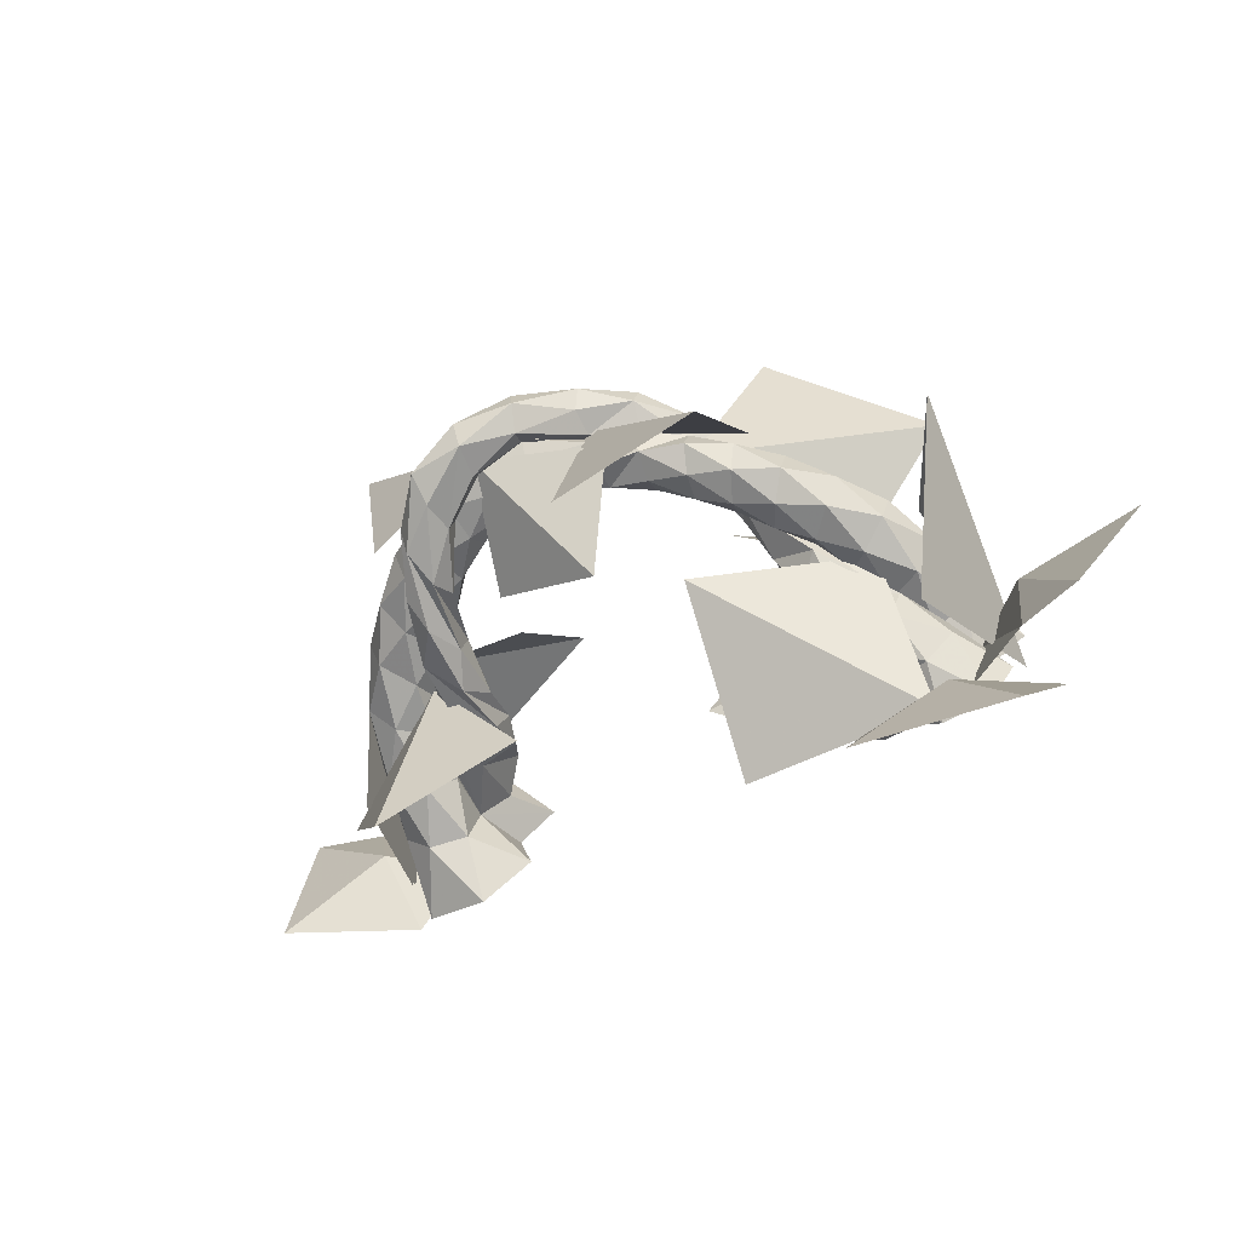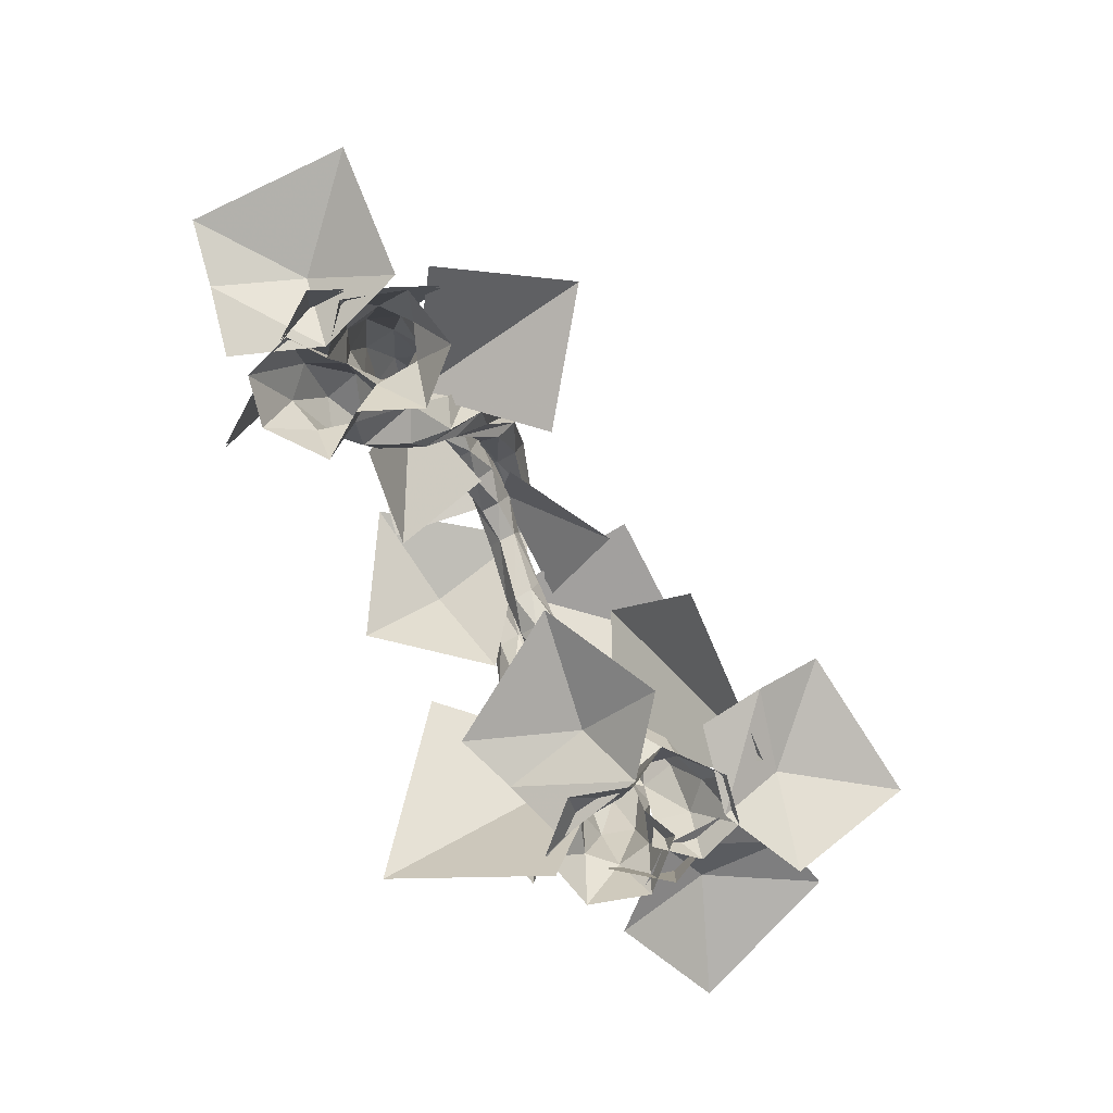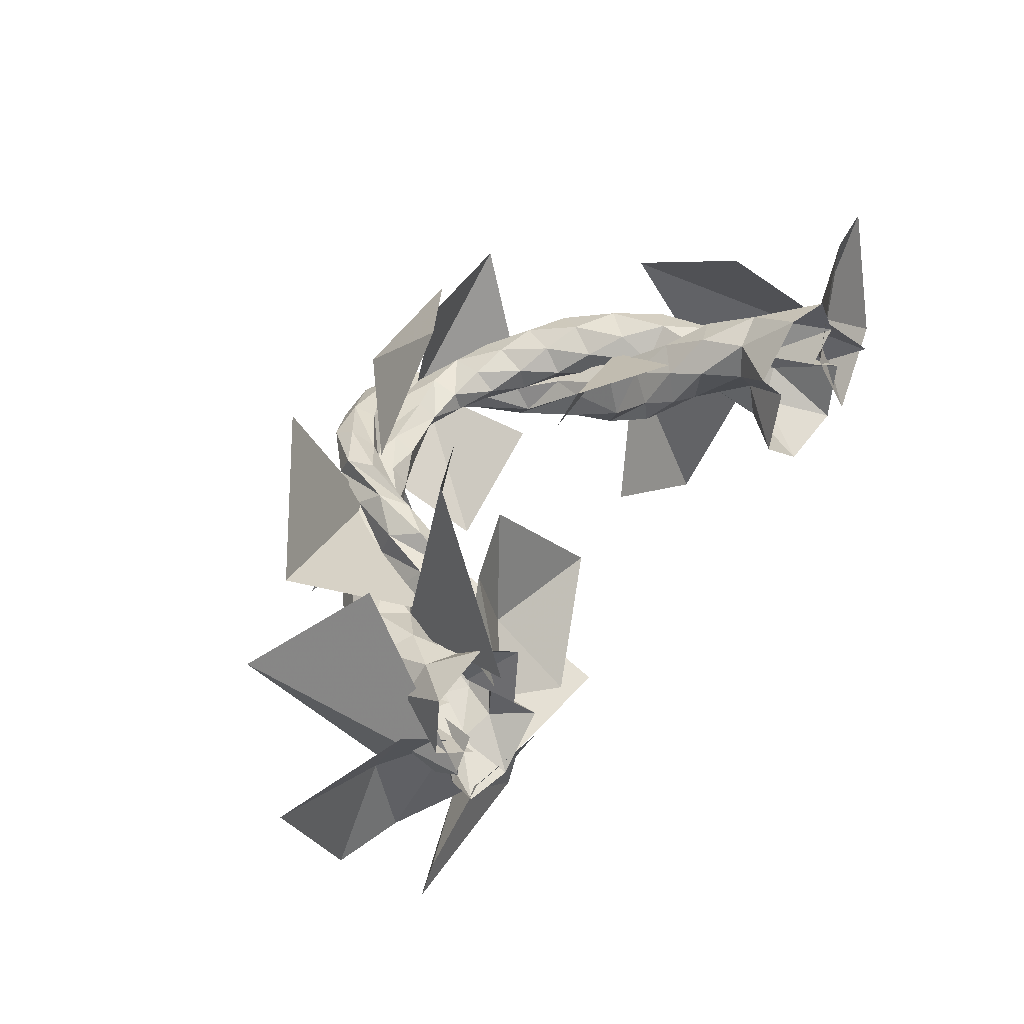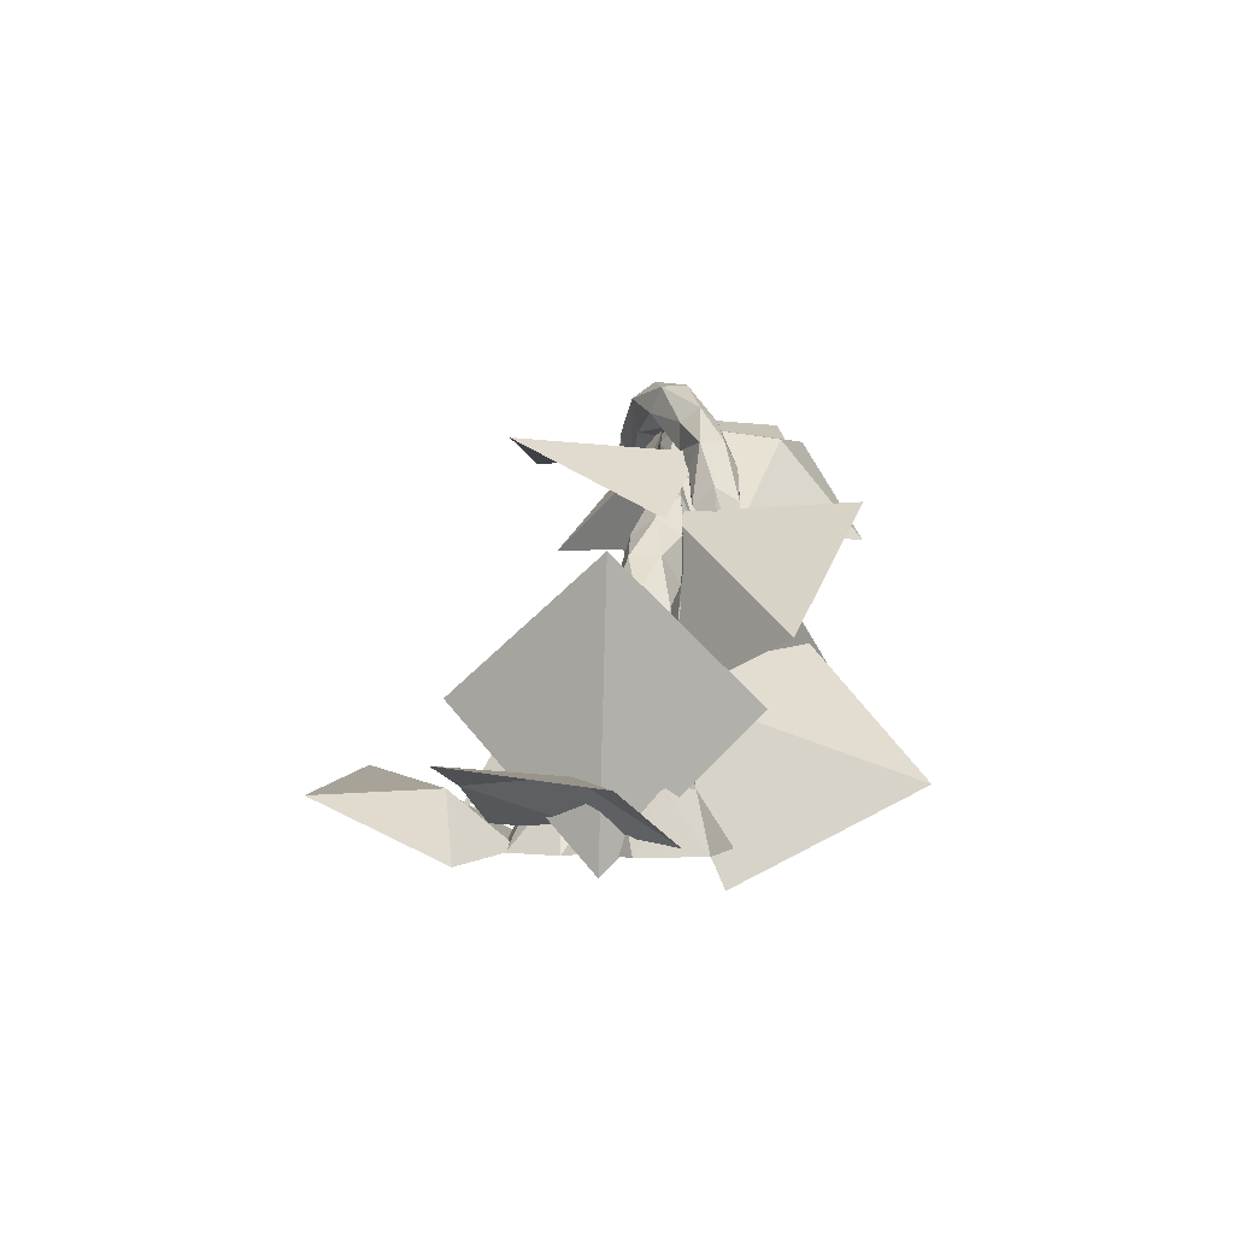
<metadata>
{"format":"obj","ext":"obj","renderer":"f3d","projection":"perspective","resolution":1024,"background":"white","views":[{"elev":-72.7,"azim":29.4,"up":"+Y"},{"elev":-78.7,"azim":-74.6,"up":"+Z"},{"elev":38.6,"azim":132.7,"up":"+Y"},{"elev":0.9,"azim":85.8,"up":"+Z"}]}
</metadata>
<code>
g beiou_yewai_21_tree02a
v -28.79 3.185 217.1
v -27.9 77.38 196
v -102.1 78.27 217.1
v -103 4.074 196
v -44.38 84.11 204.3
v -3.276 1.571 212
v 20.15 63.04 201.8
v -44.38 84.11 204.3
v 115.1 -22.61 80.82
v 142.3 19.44 -19.61
v 135 119.9 29.86
v 57.46 72.52 95.66
v 120.3 -106.9 16.7
v 126.7 -20.3 73.48
v 37.29 -43.81 117.1
v 25.18 19.66 194.6
v 1.973 -63.99 189.2
v 86.71 -81.32 198.3
v 99.9 -5.446 157.9
v 18.31 -92.02 21.88
v -120.8 33.15 108.3
v -190.9 1.092 67.99
v -158.9 -77.11 88.59
v -80.71 -39.52 82.37
v 67.5 -0.6765 162
v 105.2 -8.636 66.27
v 185.5 45.61 101.7
v 117.7 89.44 166
v 167.1 -42.76 -10.01
v 155.4 37.71 67.32
v 188.2 -40.16 141.1
v 139.5 -114 72.16
v -34.04 7.606 213.5
v -55.52 -6.293 145.3
v -0.1512 -53.63 143.3
v 33 -8.401 189.9
v -116.1 37.27 120
v -58.63 10.02 119.2
v -40.01 61.26 86.49
v -99.5 62.63 64.06
v 60.7 35.84 154.6
v 19.72 106.7 148.8
v -197.9 60.49 -12.68
v -176.3 -3.82 78.52
v -151.8 83.96 130.9
v -126.2 135.1 39.74
v -199.3 60.4 -12.68
v -127.5 135 39.74
v -153.1 83.87 130.9
v -177.6 -3.91 78.52
v 120.3 -106.9 16.7
v 37.29 -43.81 117.1
v 126.7 -20.3 73.48
v 18.31 -92.02 21.88
v 115.1 -22.61 80.82
v 57.46 72.52 95.66
v 135 119.9 29.86
v 142.3 19.44 -19.61
v 167.1 -42.76 -10.01
v 139.5 -114 72.16
v 188.2 -40.16 141.1
v 155.4 37.71 67.32
f 1 2 3
f 3 4 1
f 5 6 7
f 7 8 5
f 9 10 11
f 11 12 9
f 13 14 15
f 16 17 18
f 18 19 16
f 15 20 13
f 21 22 23
f 23 24 21
f 25 26 27
f 27 28 25
f 29 30 31
f 31 32 29
f 33 34 35
f 35 36 33
f 37 38 39
f 39 40 37
f 6 41 7
f 41 42 7
f 7 42 8
f 43 44 45
f 45 46 43
f 47 48 49
f 49 50 47
f 51 52 53
f 52 51 54
f 55 56 57
f 57 58 55
f 59 60 61
f 61 62 59
g beiou_yewai_21_tree02a
v 151.8 -40.58 9.915
v 140.8 -93.04 13.34
v 175.3 -107.1 34.06
v 184.2 -56.25 38.63
v 209 -120.8 45.88
v 255.6 -42.13 38.38
v 193.1 -6.582 6.487
v 140.4 -78.44 0.9747
v 87.85 -79.51 4.336
v 81.95 -115.5 24.65
v 132.5 -112.9 29.13
v 76.35 -150.7 36.24
v 161.7 -178 28.88
v 182 -110.5 -2.386
v 110.9 -35.31 9.782
v 133.4 13.72 13.23
v 102.8 35.28 34.09
v 82.63 -12.66 38.69
v 72.8 56.21 45.98
v 9.39 -10.5 38.43
v 62.73 -59.4 6.332
v -167.9 60.55 -0.5667
v -176.4 113.5 2.861
v -213.6 114.3 23.58
v -203.8 63.6 28.15
v -250 115 35.39
v -265.4 24.89 27.89
v -194.4 14.02 -3.994
f 63 64 65
f 66 63 65
f 67 66 65
f 67 68 66
f 69 63 66
f 66 68 69
f 70 71 72
f 73 70 72
f 74 73 72
f 74 75 73
f 76 70 73
f 73 75 76
f 77 78 79
f 80 77 79
f 81 80 79
f 81 82 80
f 83 77 80
f 80 82 83
f 84 85 86
f 87 84 86
f 88 87 86
f 88 89 87
f 90 84 87
f 87 89 90
g beiou_yewai_21_tree02a
v -161.5 61.67 0
v -189.5 46.64 0
v -171.2 51.61 39.3
v -153.3 56.58 35.11
v -189.5 46.64 0
v -185 10.27 0
v -178.7 31.73 40.27
v -171.2 51.61 39.3
v -151.2 -4.01 0
v -165.6 15.26 35.5
v -122 18.09 0
v -144.9 18.67 29.76
v -130.1 54.89 0
v -138.5 43.62 29.42
v -139.1 51.31 62.32
v -156.8 57.57 73.62
v -137.5 57.31 99.18
v -121.1 39.16 97.22
v -156.8 57.57 73.62
v -171.1 44.25 80.49
v -153.3 52.58 113.3
v -137.5 57.31 99.18
v -167.8 24.68 76.06
v -158.6 34.54 114.7
v -150.2 18.42 64.76
v -148 21.23 102
v -135.8 31.74 57.89
v -132.2 25.96 87.84
v -117.8 50.9 116.4
v -100.6 39.92 129.2
v -104.2 23.95 129.7
v -117.8 50.9 116.4
v -130.3 54.55 135
v -107.1 49.97 146.8
v -100.6 39.92 129.2
v -140.3 41.62 145.2
v -117.2 44.07 164.8
v -137.8 25.04 136.8
v -120.8 28.1 165.3
v -125.3 21.39 118.2
v -114.3 18.05 147.7
v -92.12 14.7 153
v -86.13 26.93 142.6
v -72.14 14.75 159.3
v -76.87 8.084 177.1
v -86.13 26.93 142.6
v -86.84 40.38 153.5
v -69.44 28.39 160.3
v -72.14 14.75 159.3
v -93.54 41.61 174.8
v -71.48 35.35 179
v -99.52 29.38 185.3
v -76.22 28.68 196.8
v -98.81 15.93 174.4
v -78.92 15.05 195.8
v -56.88 5.043 198.1
v -55.47 5.784 178.3
v -34.15 1.503 194.4
v -32.32 5.776 210.9
v -55.47 5.784 178.3
v -52.58 16.88 169.7
v -33.51 8.342 179.9
v -34.15 1.503 194.4
v -51.11 27.24 181
v -31.05 19.45 181.9
v -52.53 26.5 200.9
v -29.22 23.73 198.5
v -55.42 15.4 209.4
v -29.86 16.89 212.9
v -177.9 79.38 0
v -161.5 61.67 0
v -153.3 56.58 35.11
v -159.5 79.37 37.62
v -109.1 75.93 0
v -122.1 60.44 25.73
v -138.5 43.62 29.42
v -130.1 54.89 0
v -135 105.6 0
v -123.3 81.66 27.35
v -164 104.9 0
v -141.9 91.13 33.3
v -143.9 57.38 65.95
v -128.1 51.32 89.01
v -114.9 63.09 78.82
v -135.9 75.66 63.43
v -143.9 57.38 65.95
v -130 37.04 70.74
v -128.1 51.32 89.01
v -119.9 31.31 57.64
v -106.5 61.63 44.19
v -98.72 37.91 58.39
v -117.2 77.78 52.55
v -100.2 56.39 63.51
v -100.2 44.86 90.09
v -107.2 35.07 116.4
v -93.01 34.05 104.9
v -114.2 20.99 124
v -115 13.06 95.84
v -112.5 3.266 129.6
v -98.16 15.37 78.44
v -99.58 -2.078 109.2
v -92.6 31.96 75.57
v -90.93 14.74 96.83
v -89.17 17.19 145.6
v -75.31 7.946 168.6
v -76.16 -4.545 159
v -86.77 16.58 128.1
v -96.52 12.2 164.9
v -78.94 9.46 189.6
v -75.31 7.946 168.6
v -89.17 17.19 145.6
v -100.2 -2.437 166.8
v -83.41 -1.518 201.1
v -96.55 -12.08 149.3
v -84.26 -14.01 191.6
v -89.07 -1.835 130
v -80.63 -15.52 170.5
v -56.91 2.749 190.9
v -33.32 2.163 206.6
v -34.92 -7.729 208.8
v -59.55 -9.653 191.3
v -56.6 13.1 208
v -30.79 11.68 209.3
v -33.32 2.163 206.6
v -56.91 2.749 190.9
v -58.92 3.591 225.4
v -31.53 14.48 227.3
v -61.57 -8.812 225.8
v -31.44 1.41 236
v -61.88 -15.43 208.7
v -32.34 -11.29 226.8
v -8.8 2.194 201
v -5.482 9.675 210.7
v -11.13 4.232 185.6
v -8.8 2.194 201
v -10.15 13.75 179.9
v -6.828 21.23 189.6
v -4.496 19.19 205
v -153.3 56.58 35.11
v -107.2 35.07 116.4
v -107.2 35.07 116.4
v -6.471 5.711 209.8
v -5.37 -3.797 217.2
v -4.228 15.68 210.6
v -6.471 5.711 209.8
v -3.229 23.64 219
v 0.2123 15.68 231.7
v 0.326 1.757 230.8
v 144.1 -48.83 0
v 173.9 -27.46 0
v 155.6 -32.03 32.34
v 134.8 -34.91 27.99
v 173.9 -27.46 0
v 170.2 9.015 0
v 163.7 -12.34 33.07
v 155.6 -32.03 32.34
v 136.8 24.12 0
v 150.9 4.456 29.46
v 107.1 2.751 0
v 130.1 1.574 25.1
v 110.5 -34.06 0
v 123.1 -23.21 24.85
v 124 -31.02 52.41
v 141.7 -37.77 61
v 123.1 -37.21 83.14
v 112.5 -23.55 73.4
v 141.7 -37.77 61
v 156.5 -24.85 66.22
v 139.5 -32.96 93.95
v 123.1 -37.21 83.14
v 153.6 -5.177 62.85
v 145.3 -15.07 95.02
v 135.9 1.568 54.26
v 134.7 -1.413 85.28
v 119.7 -16.07 48.92
v 118.3 -5.656 74.47
v 101.8 -13.74 92.6
v 104.2 -30.45 99.07
v 87.82 -19.17 111.8
v 91.82 -3.309 112.1
v 104.2 -30.45 99.07
v 117.4 -34.58 113.4
v 94.97 -29.59 125.4
v 87.82 -19.17 111.8
v 128.1 -22 121.3
v 106.1 -24.15 139.4
v 125.7 -5.289 114.8
v 110.1 -8.285 139.8
v 112.5 -1.158 100.5
v 103 2.135 126.1
v 81.21 5.947 133.3
v 74.3 -5.983 125.1
v 61.61 6.299 141.3
v 67.75 12.55 155.5
v 74.3 -5.983 125.1
v 75.33 -19.6 133.6
v 58.64 -7.279 142.1
v 61.61 6.299 141.3
v 83.26 -21.29 150.4
v 61.83 -14.6 157.1
v 90.17 -9.365 158.6
v 67.98 -8.347 171.3
v 89.15 4.256 150.1
v 70.94 5.232 170.5
v 49.67 15.66 176.2
v 46.62 15.33 160
v 27.04 19.75 177.3
v 26.63 15.17 191.1
v 46.62 15.33 160
v 42.77 4.471 153
v 24.9 13.25 165.2
v 27.04 19.75 177.3
v 41.96 -6.067 162.2
v 22.36 2.155 166.9
v 45.01 -5.743 178.4
v 21.95 -2.433 180.7
v 48.86 5.118 185.4
v 24.08 4.072 192.8
v 161.5 -59.9 0
v 147 -34.76 0
v 142.6 -38.25 29.84
v 143.2 -59.49 31.07
v 92.75 -54.76 0
v 106.3 -39.62 22.05
v 123.1 -23.21 24.85
v 110.5 -34.06 0
v 118 -85.04 0
v 106.9 -60.86 23.28
v 147 -85.04 0
v 125.4 -70.8 27.79
v 128.7 -37.23 55.16
v 113.6 -30.91 75.36
v 99.78 -42.29 67.58
v 120.2 -55.29 53.25
v 119.7 -16.07 48.92
v 112.4 -12.37 71.45
v 113.6 -30.91 75.36
v 128.7 -37.23 55.16
v 99.39 -22.39 40.53
v 99.79 -5.072 59.75
v 90.81 -40.45 38.62
v 83.66 -16.57 51.97
v 101.2 -56.9 44.98
v 84.84 -35.11 55.88
v 99.78 -20.53 92.2
v 88.26 -8.211 108.7
v 78.14 -3.787 92.84
v 85.8 -23.74 78.81
v 105.9 -4.108 94.41
v 97.68 3.004 118.3
v 88.26 -8.211 108.7
v 99.78 -20.53 92.2
v 100.3 9.232 83.24
v 96.97 18.64 112
v 83.98 5.903 69.85
v 86.85 23.07 96.17
v 77.9 -10.52 67.64
v 77.43 11.85 86.58
v 77.75 3.636 127.4
v 65.6 12.87 148.7
v 66.08 25.5 141.1
v 73.29 13.61 113.7
v 86.38 8.174 142.6
v 70.67 10.92 165.6
v 65.6 12.87 148.7
v 77.75 3.636 127.4
v 90.54 22.69 144.1
v 76.22 21.59 174.7
v 86.08 32.66 130.3
v 76.7 34.22 167.1
v 77.45 28.12 115.1
v 71.63 36.17 150.3
v 49.17 18.09 170.3
v 27.33 18.85 187.5
v 27.89 27.96 194.8
v 52.15 30.41 170.6
v 50.07 11.15 184.2
v 25.42 9.194 195.2
v 27.33 18.85 187.5
v 49.17 18.09 170.3
v 53.95 16.53 198.4
v 26.16 9.201 210.2
v 56.93 28.86 198.7
v 31.42 19.2 217.7
v 56.03 35.8 184.8
v 30.19 28.72 209.7
v -10.15 13.75 179.9
v -6.828 21.23 189.6
v -11.13 4.232 185.6
v -4.228 15.68 210.6
f 91 92 93
f 93 94 91
f 95 96 97
f 97 98 95
f 96 99 100
f 100 97 96
f 99 101 102
f 102 100 99
f 101 103 104
f 104 102 101
f 105 106 107
f 107 108 105
f 109 110 111
f 111 112 109
f 110 113 114
f 114 111 110
f 113 115 116
f 116 114 113
f 115 117 118
f 118 116 115
f 117 105 108
f 108 118 117
f 108 119 120
f 120 121 108
f 122 123 124
f 124 125 122
f 123 126 127
f 127 124 123
f 126 128 129
f 129 127 126
f 128 130 131
f 131 129 128
f 130 108 121
f 121 131 130
f 132 133 134
f 134 135 132
f 136 137 138
f 138 139 136
f 137 140 141
f 141 138 137
f 140 142 143
f 143 141 140
f 142 144 145
f 145 143 142
f 132 135 145
f 145 144 132
f 146 147 148
f 148 149 146
f 150 151 152
f 152 153 150
f 151 154 155
f 155 152 151
f 156 157 155
f 155 154 156
f 156 158 159
f 159 157 156
f 146 149 159
f 159 158 146
f 160 161 162
f 162 163 160
f 164 165 166
f 166 167 164
f 164 168 169
f 169 165 164
f 168 170 171
f 171 169 168
f 170 160 163
f 163 171 170
f 172 173 174
f 174 175 172
f 176 177 178
f 179 180 181
f 180 182 183
f 183 181 180
f 182 175 174
f 174 183 182
f 184 185 186
f 187 188 189
f 190 191 189
f 189 188 190
f 192 193 191
f 191 190 192
f 184 186 193
f 193 192 184
f 194 195 196
f 196 197 194
f 198 199 200
f 200 201 198
f 202 203 199
f 199 198 202
f 204 205 203
f 203 202 204
f 206 207 205
f 205 204 206
f 197 196 207
f 207 206 197
f 208 209 210
f 210 211 208
f 212 213 214
f 214 215 212
f 216 217 213
f 213 212 216
f 216 218 219
f 219 217 216
f 218 220 221
f 221 219 218
f 211 210 221
f 221 220 211
f 106 105 94
f 94 93 106
f 110 109 98
f 98 97 110
f 113 110 97
f 97 100 113
f 100 102 115
f 115 113 100
f 102 104 117
f 117 115 102
f 104 94 105
f 105 117 104
f 107 119 108
f 123 122 112
f 112 111 123
f 126 123 111
f 111 114 126
f 114 116 128
f 128 126 114
f 116 118 130
f 130 128 116
f 108 130 118
f 133 132 121
f 121 120 133
f 137 136 125
f 125 124 137
f 140 137 124
f 124 127 140
f 127 129 142
f 142 140 127
f 129 131 144
f 144 142 129
f 131 121 132
f 132 144 131
f 147 146 135
f 135 134 147
f 151 150 139
f 139 138 151
f 154 151 138
f 138 141 154
f 141 143 156
f 156 154 141
f 143 145 158
f 158 156 143
f 135 146 158
f 158 145 135
f 222 223 149
f 149 148 222
f 224 225 153
f 153 152 224
f 226 224 152
f 152 155 226
f 157 227 226
f 226 155 157
f 157 159 228
f 228 227 157
f 149 223 228
f 228 159 149
f 172 175 163
f 163 162 172
f 177 176 229
f 229 166 177
f 179 177 166
f 166 165 179
f 180 179 165
f 165 169 180
f 182 180 169
f 169 171 182
f 175 182 171
f 171 163 175
f 185 184 174
f 174 173 185
f 187 230 178
f 178 177 187
f 188 187 177
f 177 179 188
f 190 188 179
f 179 181 190
f 192 190 181
f 181 183 192
f 184 192 183
f 183 174 184
f 194 197 186
f 186 185 194
f 198 201 231
f 231 187 198
f 202 198 187
f 187 189 202
f 204 202 189
f 189 191 204
f 206 204 191
f 191 193 206
f 197 206 193
f 193 186 197
f 208 211 196
f 196 195 208
f 212 215 200
f 200 199 212
f 216 212 199
f 199 203 216
f 218 216 203
f 203 205 218
f 220 218 205
f 205 207 220
f 211 220 207
f 207 196 211
f 232 233 210
f 210 209 232
f 234 235 214
f 214 213 234
f 236 234 213
f 213 217 236
f 237 236 217
f 217 219 237
f 238 237 219
f 219 221 238
f 233 238 221
f 221 210 233
f 239 240 241
f 241 242 239
f 243 244 245
f 245 246 243
f 244 247 248
f 248 245 244
f 247 249 250
f 250 248 247
f 249 251 252
f 252 250 249
f 253 254 255
f 255 256 253
f 257 258 259
f 259 260 257
f 258 261 262
f 262 259 258
f 261 263 264
f 264 262 261
f 263 265 266
f 266 264 263
f 265 253 256
f 256 266 265
f 267 268 269
f 269 270 267
f 271 272 273
f 273 274 271
f 272 275 276
f 276 273 272
f 275 277 278
f 278 276 275
f 277 279 280
f 280 278 277
f 279 267 270
f 270 280 279
f 281 282 283
f 283 284 281
f 285 286 287
f 287 288 285
f 286 289 290
f 290 287 286
f 289 291 292
f 292 290 289
f 291 293 294
f 294 292 291
f 281 284 294
f 294 293 281
f 295 296 297
f 297 298 295
f 299 300 301
f 301 302 299
f 300 303 304
f 304 301 300
f 305 306 304
f 304 303 305
f 307 308 306
f 306 305 307
f 295 298 308
f 308 307 295
f 309 310 311
f 311 312 309
f 313 314 315
f 315 316 313
f 313 317 318
f 318 314 313
f 317 319 320
f 320 318 317
f 319 309 312
f 312 320 319
f 321 322 323
f 323 324 321
f 325 326 327
f 327 328 325
f 329 330 326
f 326 325 329
f 329 331 332
f 332 330 329
f 331 333 334
f 334 332 331
f 333 324 323
f 323 334 333
f 335 336 337
f 337 338 335
f 339 340 341
f 341 342 339
f 343 344 340
f 340 339 343
f 345 346 344
f 344 343 345
f 347 348 346
f 346 345 347
f 338 337 348
f 348 347 338
f 349 350 351
f 351 352 349
f 353 354 355
f 355 356 353
f 357 358 354
f 354 353 357
f 359 360 358
f 358 357 359
f 361 362 360
f 360 359 361
f 352 351 362
f 362 361 352
f 363 364 365
f 365 366 363
f 367 368 369
f 369 370 367
f 371 372 368
f 368 367 371
f 371 373 374
f 374 372 371
f 373 375 376
f 376 374 373
f 366 365 376
f 376 375 366
f 254 253 242
f 242 241 254
f 258 257 246
f 246 245 258
f 261 258 245
f 245 248 261
f 248 250 263
f 263 261 248
f 250 252 265
f 265 263 250
f 268 267 256
f 256 255 268
f 272 271 260
f 260 259 272
f 275 272 259
f 259 262 275
f 262 264 277
f 277 275 262
f 264 266 279
f 279 277 264
f 266 256 267
f 267 279 266
f 282 281 270
f 270 269 282
f 286 285 274
f 274 273 286
f 289 286 273
f 273 276 289
f 276 278 291
f 291 289 276
f 278 280 293
f 293 291 278
f 280 270 281
f 281 293 280
f 296 295 284
f 284 283 296
f 300 299 288
f 288 287 300
f 303 300 287
f 287 290 303
f 290 292 305
f 305 303 290
f 294 307 305
f 305 292 294
f 284 295 307
f 307 294 284
f 227 228 298
f 298 297 227
f 377 378 302
f 302 301 377
f 379 377 301
f 301 304 379
f 306 222 379
f 379 304 306
f 308 223 222
f 222 306 308
f 298 228 223
f 223 308 298
f 321 324 312
f 312 311 321
f 329 325 315
f 315 314 329
f 331 329 314
f 314 318 331
f 333 331 318
f 318 320 333
f 324 333 320
f 320 312 324
f 335 338 323
f 323 322 335
f 339 342 327
f 327 326 339
f 343 339 326
f 326 330 343
f 345 343 330
f 330 332 345
f 347 345 332
f 332 334 347
f 338 347 334
f 334 323 338
f 349 352 337
f 337 336 349
f 353 356 341
f 341 340 353
f 357 353 340
f 340 344 357
f 359 357 344
f 344 346 359
f 361 359 346
f 346 348 361
f 352 361 348
f 348 337 352
f 363 366 351
f 351 350 363
f 367 370 355
f 355 354 367
f 371 367 354
f 354 358 371
f 373 371 358
f 358 360 373
f 375 373 360
f 360 362 375
f 366 375 362
f 362 351 366
f 234 236 365
f 365 364 234
f 232 380 369
f 369 368 232
f 233 232 368
f 368 372 233
f 238 233 372
f 372 374 238
f 237 238 374
f 374 376 237
f 236 237 376
f 376 365 236

</code>
